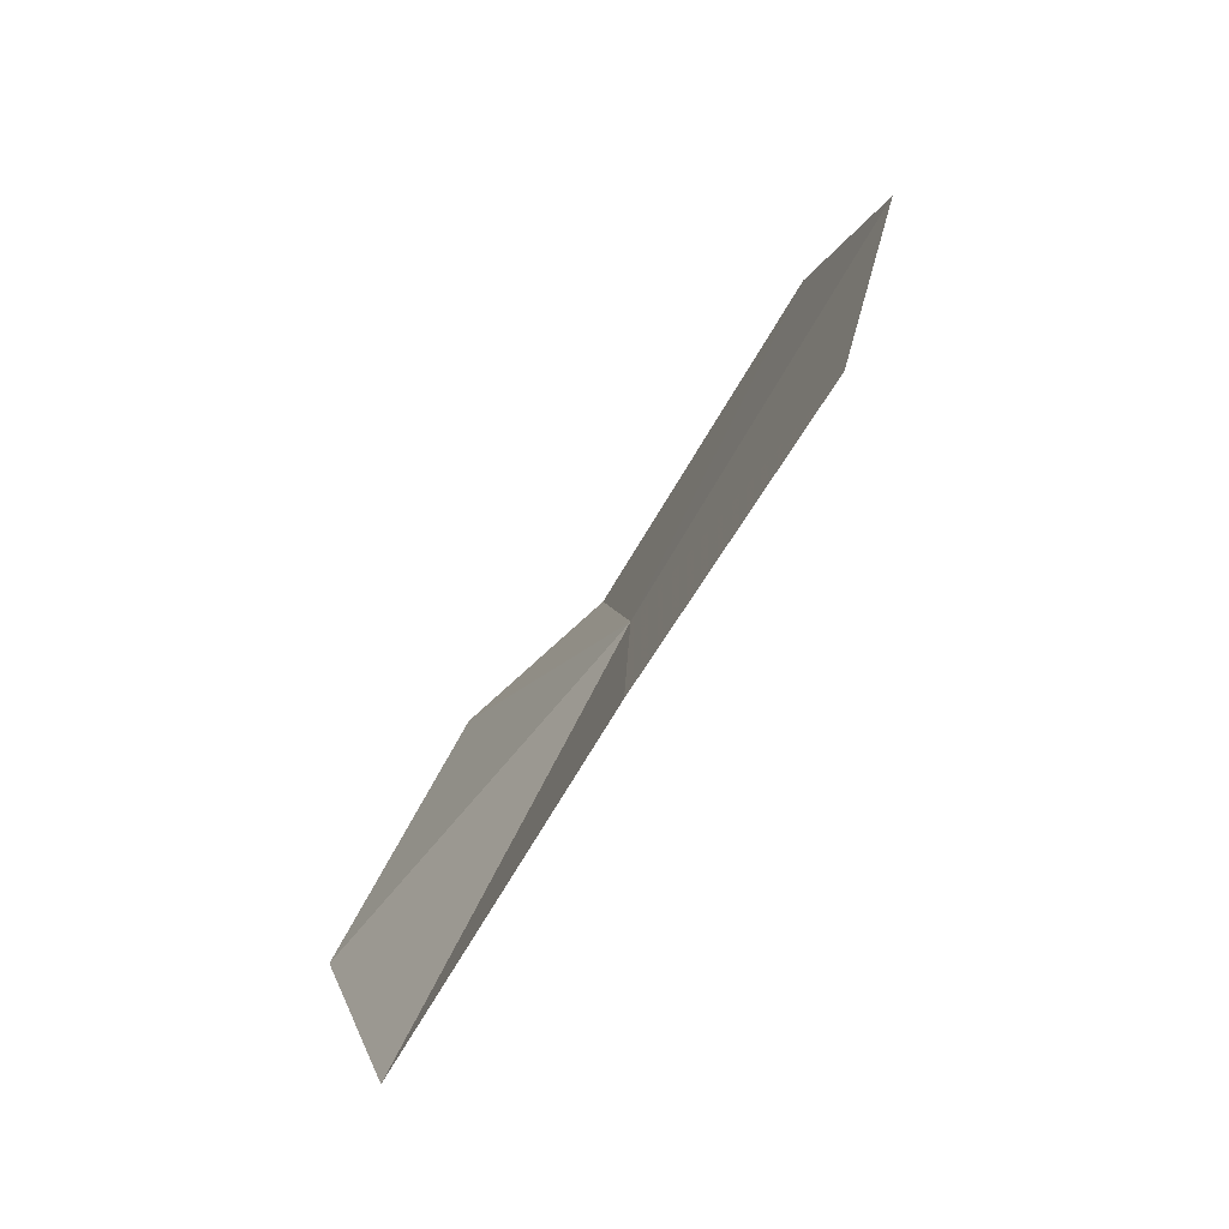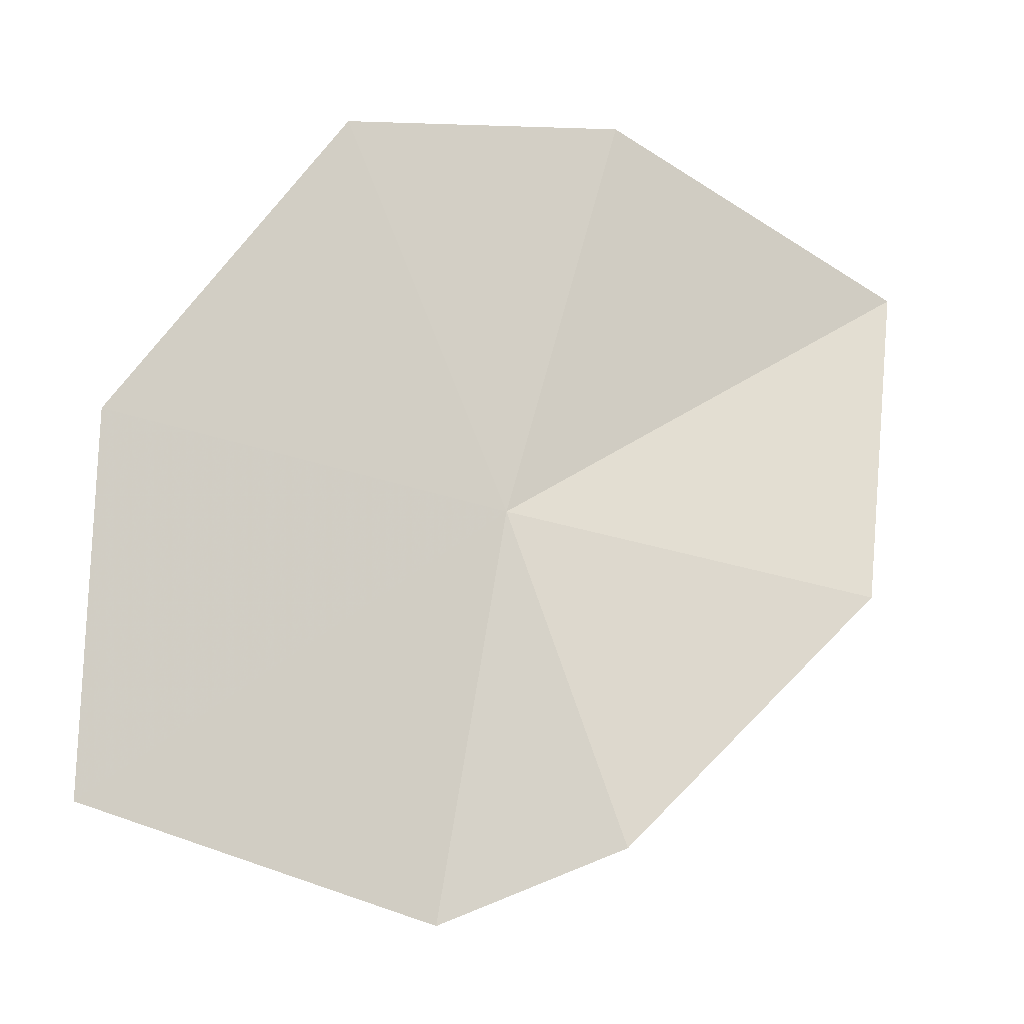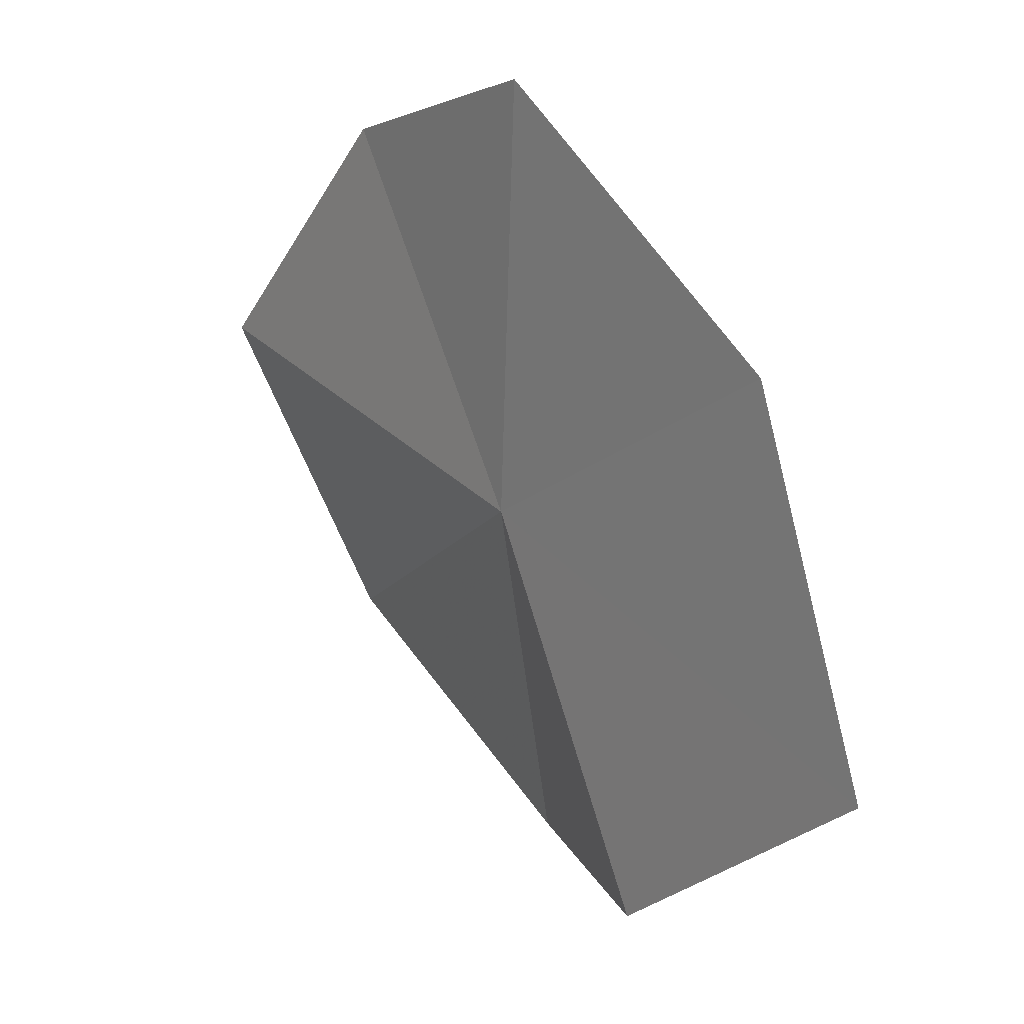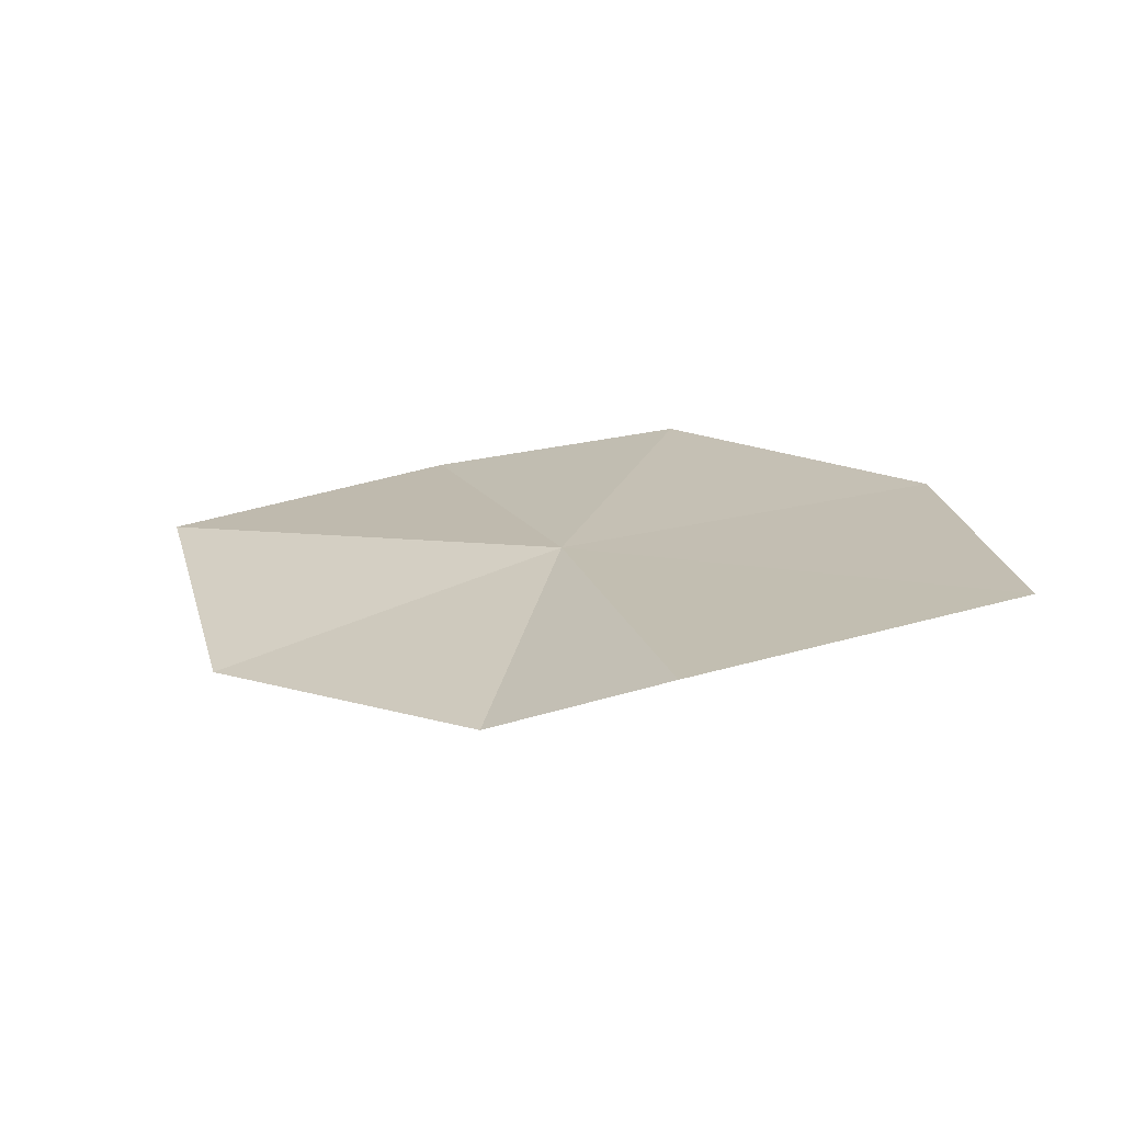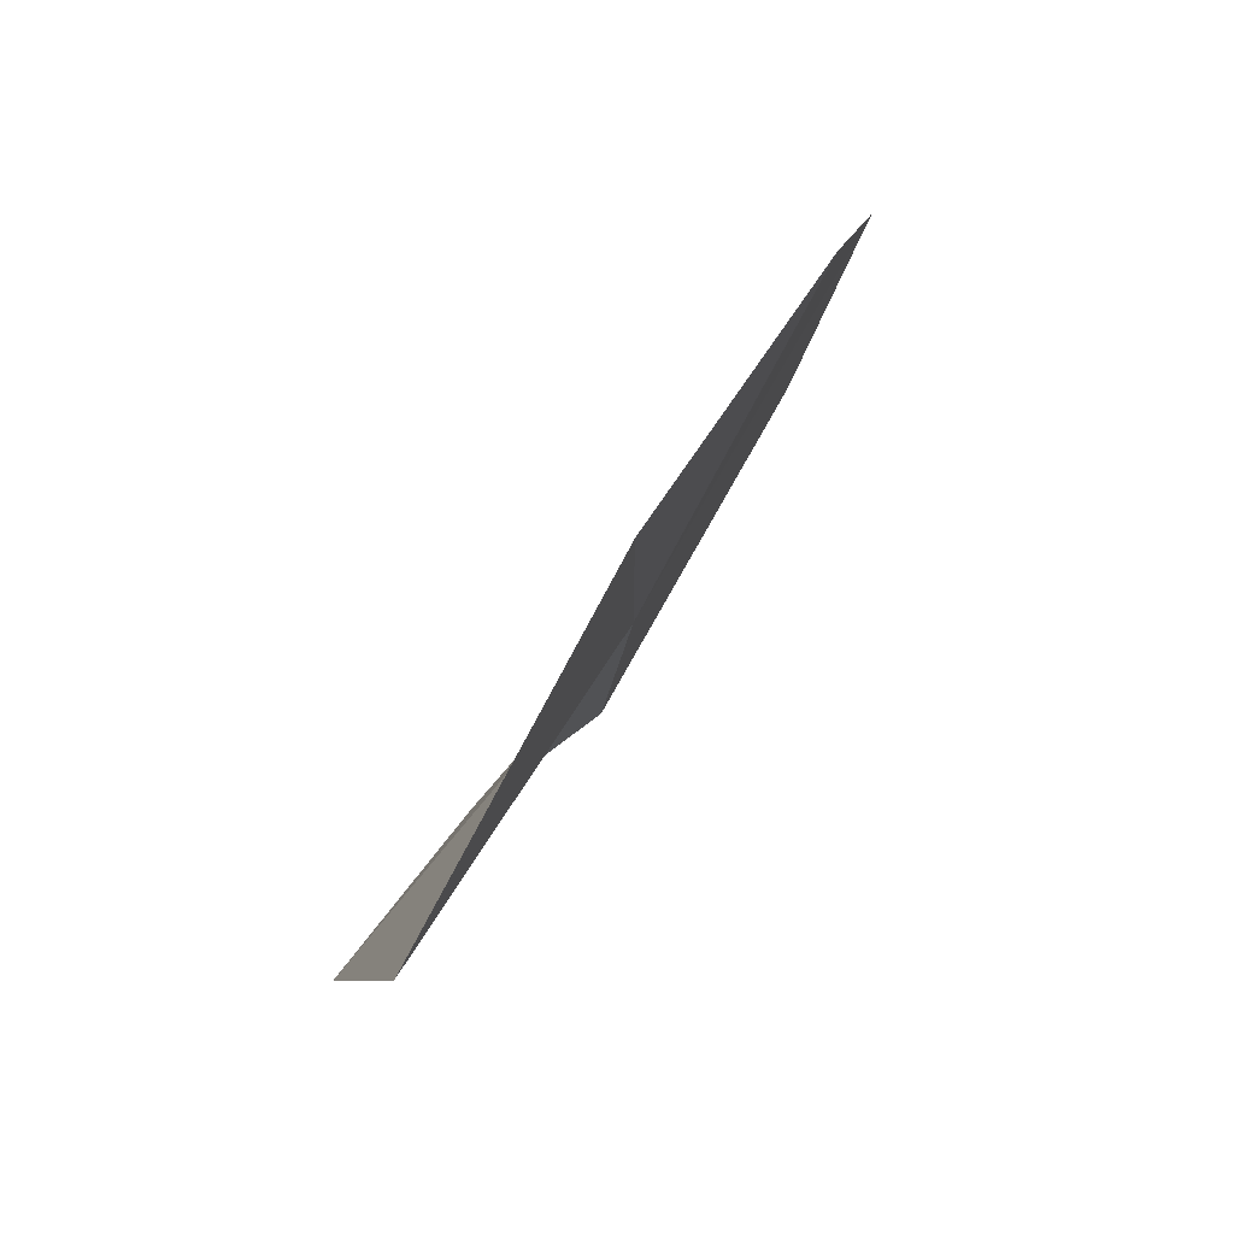
<metadata>
{"format":"obj","ext":"obj","renderer":"f3d","projection":"perspective","resolution":1024,"background":"white","views":[{"elev":75.2,"azim":114.3,"up":"+Z"},{"elev":1.8,"azim":-22.1,"up":"+Z"},{"elev":-1.9,"azim":-132.3,"up":"+Z"},{"elev":6.5,"azim":-179.9,"up":"+Y"},{"elev":60.4,"azim":112.3,"up":"+Z"}]}
</metadata>
<code>
v 0.8203 -0.03125 -0.6016
v 0.8281 0 -0.6328
v 0.7656 0 -0.375
v 0.7656 -0.03125 -0.375
v 0.7969 -0.03125 -0.6172
v 0.8047 0 -0.6328
v 0.7109 -0.03125 -0.3516
v 0.7109 0 -0.3516
v 0.5391 -0.03125 -0.1406
v 0.5234 0 -0.125
v 0.6016 -0.03125 -0.1016
v 0.5859 0 -0.07812
v 0.7578 -0.03125 -0.3359
v 0.7578 0 -0.3359
v 1.047 -0.01562 -0.4297
v 1.047 0 -0.4297
v 0.9922 -0.01562 -0.4297
v 0.9922 0 -0.4297
v 0.9531 -0.03125 0.7188
v 0.9766 0 0.7422
v 0.7656 0 0.5781
v 0.7656 -0.03125 0.5781
v 0.9766 -0.03125 0.7109
v 0.9844 0 0.7188
v 0.7656 -0.03125 0.5234
v 0.7656 0 0.5234
v 0.6484 -0.03125 0.2812
v 0.6406 0 0.2578
v 0.5859 -0.03125 0.3203
v 0.5703 0 0.2969
v 0.7344 -0.03125 0.5547
v 0.7344 0 0.5547
v 0.7031 -0.01562 0.8594
v 0.7031 0 0.8594
v 0.7266 -0.01562 0.8125
v 0.7266 0 0.8125
v -0.8984 -0.03125 0.3438
v -0.9219 0 0.3594
v -0.7344 0 0.1719
v -0.7344 -0.03125 0.1719
v -0.8828 -0.03125 0.3672
v -0.9062 0 0.375
v -0.6797 -0.03125 0.1797
v -0.6797 0 0.1797
v -0.4219 -0.03125 0.08594
v -0.3984 0 0.08594
v -0.4609 -0.03125 0.02344
v -0.4297 0 0.01562
v -0.7109 -0.03125 0.1406
v -0.7109 0 0.1406
v -1 -0.01562 0.07812
v -1 0 0.07812
v -0.9609 -0.01562 0.1016
v -0.9609 0 0.1016
v 0.9062 -0.03125 0.09375
v 0.9219 0 0.09375
v 0.7969 0 0.0625
v 0.7969 -0.03125 0.0625
v 0.9141 -0.03125 0.07812
v 0.9219 0 0.08594
v 0.7891 -0.03125 0.03906
v 0.7891 0 0.03906
v 0.6797 -0.03125 -0.04688
v 0.6719 0 -0.05469
v 0.6641 -0.03125 -0.01562
v 0.6484 0 -0.02344
v 0.7812 -0.03125 0.0625
v 0.7812 0 0.0625
v 0.8203 -0.01562 0.2031
v 0.8203 0 0.2031
v 0.8203 -0.01562 0.1719
v 0.8203 0 0.1719
v 0.7812 -0.02344 -0.0625
v 0.7656 0 -0.0625
v 0.8984 0 -0.1641
v 0.8906 -0.02344 -0.1406
v 0.8047 -0.02344 -0.03906
v 0.7891 0 -0.02344
v 0.9141 -0.02344 -0.1328
v 0.9297 0 -0.1484
v -0.6562 -0.03125 -0.4062
v -0.6719 0 -0.4141
v -0.5703 0 -0.3359
v -0.5703 -0.03125 -0.3359
v -0.6719 -0.03125 -0.3984
v -0.6719 0 -0.4062
v -0.5703 -0.03125 -0.3125
v -0.5703 0 -0.3125
v -0.5 -0.03125 -0.1875
v -0.5 0 -0.1797
v -0.4766 -0.03125 -0.2109
v -0.4609 0 -0.2031
v -0.5547 -0.03125 -0.3281
v -0.5547 0 -0.3281
v -0.5391 -0.01562 -0.4766
v -0.5391 0 -0.4766
v -0.5469 -0.01562 -0.4453
v -0.5469 0 -0.4453
v -0.6016 -0.02344 -0.2109
v -0.5859 0 -0.2109
v -0.75 0 -0.1641
v -0.7344 -0.02344 -0.1875
v -0.6172 -0.02344 -0.2422
v -0.5938 0 -0.25
v -0.75 -0.02344 -0.2031
v -0.7734 0 -0.1953
v -0.8438 -0.03125 0.9453
v -0.8438 0 0.9609
v -0.8281 0 0.8359
v -0.8281 -0.03125 0.8359
v -0.8281 -0.03125 0.9531
v -0.8359 0 0.9531
v -0.8047 -0.03125 0.8203
v -0.8047 0 0.8203
v -0.7344 -0.03125 0.6953
v -0.7266 0 0.6953
v -0.7656 -0.03125 0.6875
v -0.7656 0 0.6719
v -0.8281 -0.03125 0.8125
v -0.8281 0 0.8125
v -0.9609 -0.01562 0.875
v -0.9609 0 0.875
v -0.9297 -0.01562 0.8672
v -0.9297 0 0.8672
v -0.7031 -0.02344 0.7969
v -0.7109 0 0.7812
v -0.5859 0 0.9062
v -0.6172 -0.02344 0.9062
v -0.7188 -0.02344 0.8281
v -0.7422 0 0.8125
v -0.625 -0.02344 0.9219
v -0.6016 0 0.9375
v -0.375 -0.03125 -0.8438
v -0.3828 0 -0.8594
v -0.3438 0 -0.7344
v -0.3438 -0.03125 -0.7344
v -0.3594 -0.03125 -0.8516
v -0.3672 0 -0.8516
v -0.3125 -0.03125 -0.7266
v -0.3125 0 -0.7266
v -0.2188 -0.03125 -0.6172
v -0.2109 0 -0.6172
v -0.25 -0.03125 -0.6016
v -0.25 0 -0.5859
v -0.3359 -0.03125 -0.7109
v -0.3359 0 -0.7109
v -0.4766 -0.01562 -0.75
v -0.4766 0 -0.75
v -0.4453 -0.01562 -0.75
v -0.4453 0 -0.75
v -0.2109 -0.02344 -0.7266
v -0.2109 0 -0.7031
v -0.1172 0 -0.8516
v -0.1484 -0.02344 -0.8438
v -0.2344 -0.02344 -0.75
v -0.25 0 -0.7344
v -0.1562 -0.02344 -0.8594
v -0.1406 0 -0.8828
v 0.2031 -0.03125 -0.7969
v 0.1953 0 -0.8125
v 0.2266 0 -0.6953
v 0.2266 -0.03125 -0.6953
v 0.1875 -0.03125 -0.8047
v 0.1875 0 -0.8125
v 0.2109 -0.03125 -0.6719
v 0.2109 0 -0.6719
v 0.1875 -0.03125 -0.5312
v 0.1875 0 -0.5234
v 0.2266 -0.03125 -0.5391
v 0.2266 0 -0.5234
v 0.2344 -0.03125 -0.6797
v 0.2344 0 -0.6797
v 0.3359 -0.01562 -0.7812
v 0.3359 0 -0.7812
v 0.3125 -0.01562 -0.7656
v 0.3125 0 -0.7656
v 0.125 -0.02344 -0.6094
v 0.1328 0 -0.6016
v -0.02344 0 -0.6641
v 0.007812 -0.02344 -0.6797
v 0.1328 -0.02344 -0.6484
v 0.1562 0 -0.6406
v 0 -0.02344 -0.6953
v -0.02344 0 -0.7031
v 0.1719 -0.03125 0.8359
v 0.1953 0 0.8516
v -0.02344 0 0.6953
v -0.02344 -0.03125 0.6953
v 0.1875 -0.03125 0.8125
v 0.2031 0 0.8359
v -0.01562 -0.03125 0.6406
v -0.01562 0 0.6406
v -0.1484 -0.03125 0.3984
v -0.1562 0 0.3828
v -0.2109 -0.03125 0.4375
v -0.2266 0 0.4141
v -0.04688 -0.03125 0.6797
v -0.04688 0 0.6797
v -0.07031 -0.01562 0.9688
v -0.07031 0 0.9688
v -0.05469 -0.01562 0.9297
v -0.05469 0 0.9297
v 0.3828 -0.03125 0.875
v 0.3984 0 0.8828
v 0.3047 0 0.7969
v 0.3047 -0.03125 0.7969
v 0.3984 -0.03125 0.8672
v 0.3984 0 0.8672
v 0.3047 -0.03125 0.7656
v 0.3047 0 0.7656
v 0.25 -0.03125 0.6328
v 0.25 0 0.6328
v 0.2266 -0.03125 0.6562
v 0.2109 0 0.6484
v 0.2891 -0.03125 0.7812
v 0.2891 0 0.7812
v 0.2578 -0.01562 0.9219
v 0.2578 0 0.9219
v 0.2734 -0.01562 0.8906
v 0.2734 0 0.8906
v 0.3516 -0.02344 0.6719
v 0.3281 0 0.6641
v 0.5078 0 0.6406
v 0.4844 -0.02344 0.6641
v 0.3672 -0.02344 0.7031
v 0.3359 0 0.7109
v 0.4922 -0.02344 0.6797
v 0.5234 0 0.6719
v 0.2578 -0.25 -0.2266
v 0.09375 -0.3281 -0.375
v 0.3594 -0.09375 -0.5859
v 0.4453 -0.09375 -0.5
v 0.2578 0 -0.2266
v 0.2578 0 -0.03906
v 0.3125 -0.1172 0.007812
v 0.25 -0.5234 -0.007812
v 0.2031 -0.5859 -0.1719
v 0.05469 -0.5938 -0.2969
v -0.1641 -0.1406 -0.4688
v -0.08594 0 -0.375
v 0.09375 0 -0.375
v 0.3594 0 -0.5859
v 0.6562 0 -0.6172
v 0.6562 -0.05469 -0.6172
v 0.6953 -0.05469 -0.5625
v 0.4453 0 -0.5
v 0.8203 0 -0.8281
v 0.6953 0 -0.5625
v -0.3828 -0.1328 -0.2891
v -0.4453 -0.05469 -0.4688
v -0.3672 -0.05469 -0.5547
v -0.3672 0 -0.5547
v -0.5312 -0.07031 -0.6875
v -0.5312 0 -0.6875
v -0.6094 0 -0.9375
v -0.5781 -0.07031 -0.6406
v -0.5781 0 -0.6406
v -0.4453 0 -0.4688
v -0.2734 0 -0.1797
v -0.3281 -0.1719 0.05469
v -0.2734 0 0
v -0.4453 -0.05469 0.2812
v -0.4453 0 0.2812
v -0.5469 -0.03125 0.4844
v -0.5469 0 0.4844
v -0.5 0 0.6953
v -0.4766 -0.03906 0.5156
v -0.4766 0 0.5156
v -0.3516 -0.07812 0.3281
v -0.3672 0 0.3594
v -0.1641 -0.1719 0.1953
v -0.1172 0 0.1562
v 0.0625 0 0.1562
v 0.09375 -0.125 0.1953
v 0.3359 -0.05469 0.3281
v 0.3359 0 0.3281
v 0.4141 -0.03906 0.5781
v 0.4141 0 0.5781
v 0.6797 0 0.6953
v 0.4688 -0.03906 0.5234
v 0.4688 0 0.5234
v 0.4219 -0.05469 0.2422
v 0.4219 0 0.2422
v -0.1953 -0.4922 -0.07031
v -0.05469 -0.4688 0.08594
v 0.09375 -0.4922 0.08594
v 0.01562 -0.5234 -0.125
v -0.03906 -0.5625 -0.3359
v -0.2188 -0.5312 -0.2656
v -0.4609 -0.5078 -0.2656
v 0.125 -0.7266 -0.4375
v -0.1016 -0.3359 0.2578
v 0.8203 -0.03125 -0.6016
f 1 2 3
f 1 3 4
f 1 4 5
f 1 5 2
f 2 5 6
f 6 5 7
f 6 7 8
f 8 7 9
f 8 9 10
f 10 9 11
f 10 11 12
f 12 11 13
f 12 13 14
f 14 13 15
f 14 15 16
f 16 15 17
f 16 17 18
f 18 17 4
f 18 4 3
f 5 4 7
f 7 4 13
f 7 13 11
f 7 11 9
f 13 4 17
f 13 17 15
f 19 20 21
f 19 21 22
f 19 22 23
f 19 23 20
f 20 23 24
f 24 23 25
f 24 25 26
f 26 25 27
f 26 27 28
f 28 27 29
f 28 29 30
f 30 29 31
f 30 31 32
f 32 31 33
f 32 33 34
f 34 33 35
f 34 35 36
f 36 35 22
f 36 22 21
f 23 22 25
f 25 22 31
f 25 31 29
f 25 29 27
f 31 22 35
f 31 35 33
f 37 38 39
f 37 39 40
f 37 40 41
f 37 41 38
f 38 41 42
f 42 41 43
f 42 43 44
f 44 43 45
f 44 45 46
f 46 45 47
f 46 47 48
f 48 47 49
f 48 49 50
f 50 49 51
f 50 51 52
f 52 51 53
f 52 53 54
f 54 53 40
f 54 40 39
f 41 40 43
f 43 40 49
f 43 49 47
f 43 47 45
f 49 40 53
f 49 53 51
f 55 56 57
f 55 57 58
f 55 58 59
f 55 59 56
f 56 59 60
f 60 59 61
f 60 61 62
f 62 61 63
f 62 63 64
f 64 63 65
f 64 65 66
f 66 65 67
f 66 67 68
f 68 67 69
f 68 69 70
f 70 69 71
f 70 71 72
f 72 71 58
f 72 58 57
f 59 58 61
f 61 58 67
f 61 67 65
f 61 65 63
f 67 58 71
f 67 71 69
f 73 74 75
f 73 75 76
f 73 76 77
f 73 77 74
f 74 77 78
f 78 77 79
f 78 79 80
f 80 79 75
f 75 79 76
f 76 79 77
f 81 82 83
f 81 83 84
f 81 84 85
f 81 85 82
f 82 85 86
f 86 85 87
f 86 87 88
f 88 87 89
f 88 89 90
f 90 89 91
f 90 91 92
f 92 91 93
f 92 93 94
f 94 93 95
f 94 95 96
f 96 95 97
f 96 97 98
f 98 97 84
f 98 84 83
f 85 84 87
f 87 84 93
f 87 93 91
f 87 91 89
f 93 84 97
f 93 97 95
f 99 100 101
f 99 101 102
f 99 102 103
f 99 103 100
f 100 103 104
f 104 103 105
f 104 105 106
f 106 105 101
f 101 105 102
f 102 105 103
f 107 108 109
f 107 109 110
f 107 110 111
f 107 111 108
f 108 111 112
f 112 111 113
f 112 113 114
f 114 113 115
f 114 115 116
f 116 115 117
f 116 117 118
f 118 117 119
f 118 119 120
f 120 119 121
f 120 121 122
f 122 121 123
f 122 123 124
f 124 123 110
f 124 110 109
f 111 110 113
f 113 110 119
f 113 119 117
f 113 117 115
f 119 110 123
f 119 123 121
f 125 126 127
f 125 127 128
f 125 128 129
f 125 129 126
f 126 129 130
f 130 129 131
f 130 131 132
f 132 131 127
f 127 131 128
f 128 131 129
f 133 134 135
f 133 135 136
f 133 136 137
f 133 137 134
f 134 137 138
f 138 137 139
f 138 139 140
f 140 139 141
f 140 141 142
f 142 141 143
f 142 143 144
f 144 143 145
f 144 145 146
f 146 145 147
f 146 147 148
f 148 147 149
f 148 149 150
f 150 149 136
f 150 136 135
f 137 136 139
f 139 136 145
f 139 145 143
f 139 143 141
f 145 136 149
f 145 149 147
f 151 152 153
f 151 153 154
f 151 154 155
f 151 155 152
f 152 155 156
f 156 155 157
f 156 157 158
f 158 157 153
f 153 157 154
f 154 157 155
f 159 160 161
f 159 161 162
f 159 162 163
f 159 163 160
f 160 163 164
f 164 163 165
f 164 165 166
f 166 165 167
f 166 167 168
f 168 167 169
f 168 169 170
f 170 169 171
f 170 171 172
f 172 171 173
f 172 173 174
f 174 173 175
f 174 175 176
f 176 175 162
f 176 162 161
f 163 162 165
f 165 162 171
f 165 171 169
f 165 169 167
f 171 162 175
f 171 175 173
f 177 178 179
f 177 179 180
f 177 180 181
f 177 181 178
f 178 181 182
f 182 181 183
f 182 183 184
f 184 183 179
f 179 183 180
f 180 183 181
f 185 186 187
f 185 187 188
f 185 188 189
f 185 189 186
f 186 189 190
f 190 189 191
f 190 191 192
f 192 191 193
f 192 193 194
f 194 193 195
f 194 195 196
f 196 195 197
f 196 197 198
f 198 197 199
f 198 199 200
f 200 199 201
f 200 201 202
f 202 201 188
f 202 188 187
f 189 188 191
f 191 188 197
f 191 197 195
f 191 195 193
f 197 188 201
f 197 201 199
f 203 204 205
f 203 205 206
f 203 206 207
f 203 207 204
f 204 207 208
f 208 207 209
f 208 209 210
f 210 209 211
f 210 211 212
f 212 211 213
f 212 213 214
f 214 213 215
f 214 215 216
f 216 215 217
f 216 217 218
f 218 217 219
f 218 219 220
f 220 219 206
f 220 206 205
f 207 206 209
f 209 206 215
f 209 215 213
f 209 213 211
f 215 206 219
f 215 219 217
f 221 222 223
f 221 223 224
f 221 224 225
f 221 225 222
f 222 225 226
f 226 225 227
f 226 227 228
f 228 227 223
f 223 227 224
f 224 227 225
f 229 230 231
f 229 231 232
f 229 232 233
f 229 233 234
f 229 234 235
f 229 235 236
f 229 236 237
f 229 237 230
f 230 237 238
f 230 238 239
f 230 239 240
f 230 240 241
f 230 241 242
f 230 242 231
f 231 242 243
f 231 243 244
f 231 244 232
f 232 244 245
f 232 245 246
f 232 246 233
f 245 244 247
f 245 247 248
f 245 248 246
f 244 243 247
f 239 249 250
f 239 250 251
f 239 251 240
f 240 251 252
f 252 251 253
f 252 253 254
f 254 253 255
f 255 253 256
f 255 256 257
f 257 256 250
f 257 250 258
f 258 250 249
f 258 249 259
f 259 249 260
f 259 260 261
f 261 260 262
f 261 262 263
f 263 262 264
f 263 264 265
f 265 264 266
f 266 264 267
f 266 267 268
f 268 267 269
f 268 269 270
f 270 269 271
f 270 271 272
f 272 271 273
f 273 271 274
f 273 274 275
f 273 275 276
f 276 275 277
f 276 277 278
f 278 277 279
f 279 277 280
f 279 280 281
f 281 280 282
f 281 282 283
f 283 282 235
f 283 235 234
f 251 250 256
f 251 256 253
f 274 235 282
f 274 282 275
f 275 282 280
f 275 280 277
f 260 271 269
f 260 269 262
f 262 269 267
f 262 267 264
f 271 260 284
f 271 284 285
f 271 285 274
f 274 285 286
f 274 286 235
f 235 286 236
f 238 288 239
f 239 288 249
f 249 288 289
f 249 289 260
f 260 289 284
f 236 286 287
f 236 287 237
f 237 287 238
f 238 287 288
f 284 289 287
f 284 287 285
f 285 287 286
f 289 288 287

</code>
